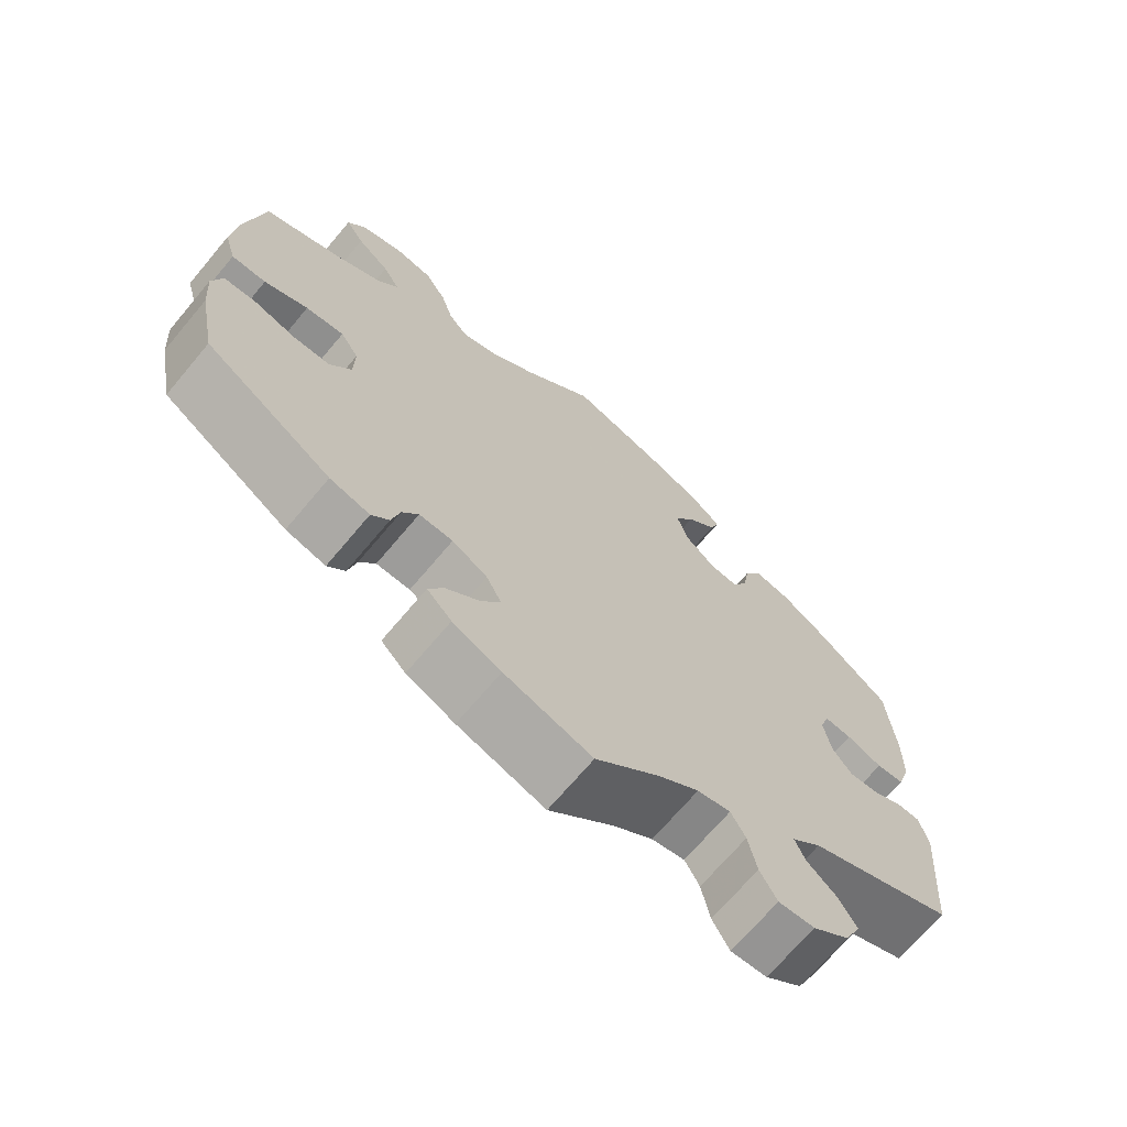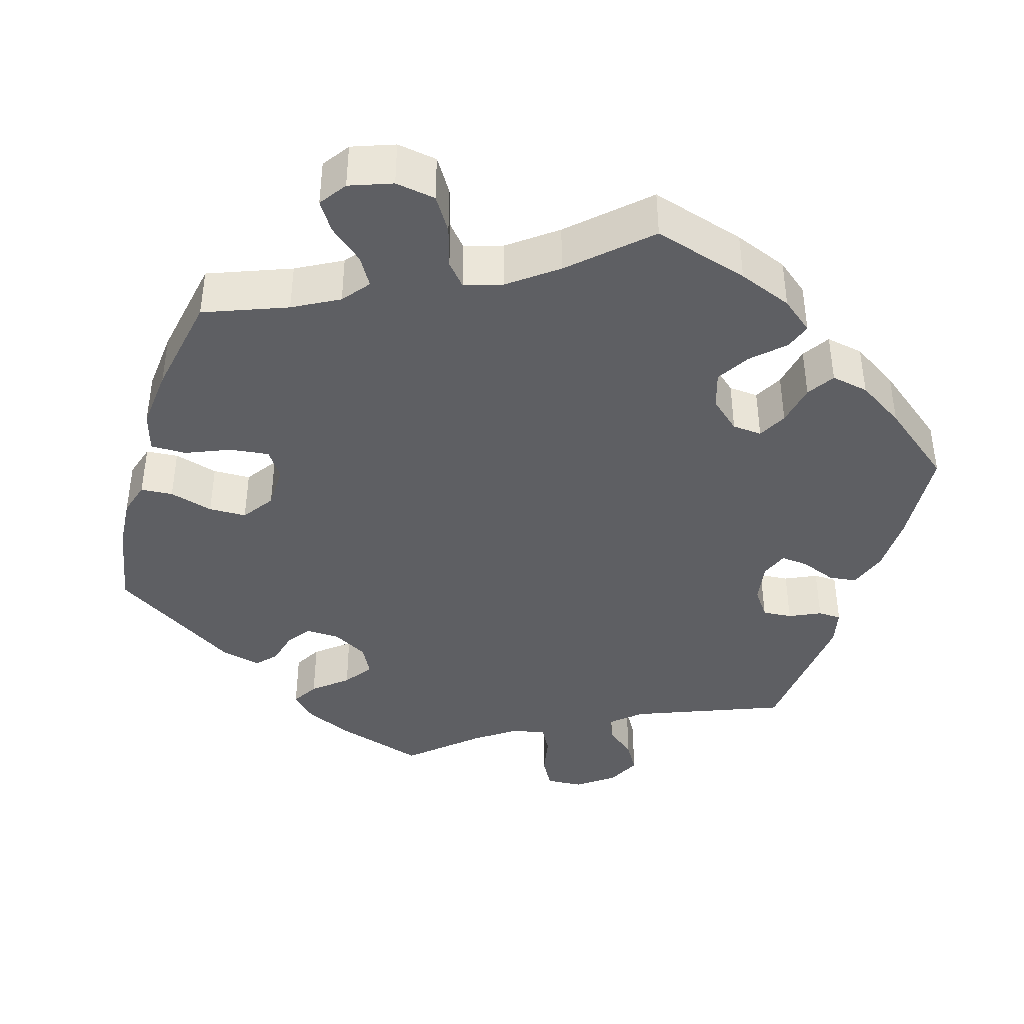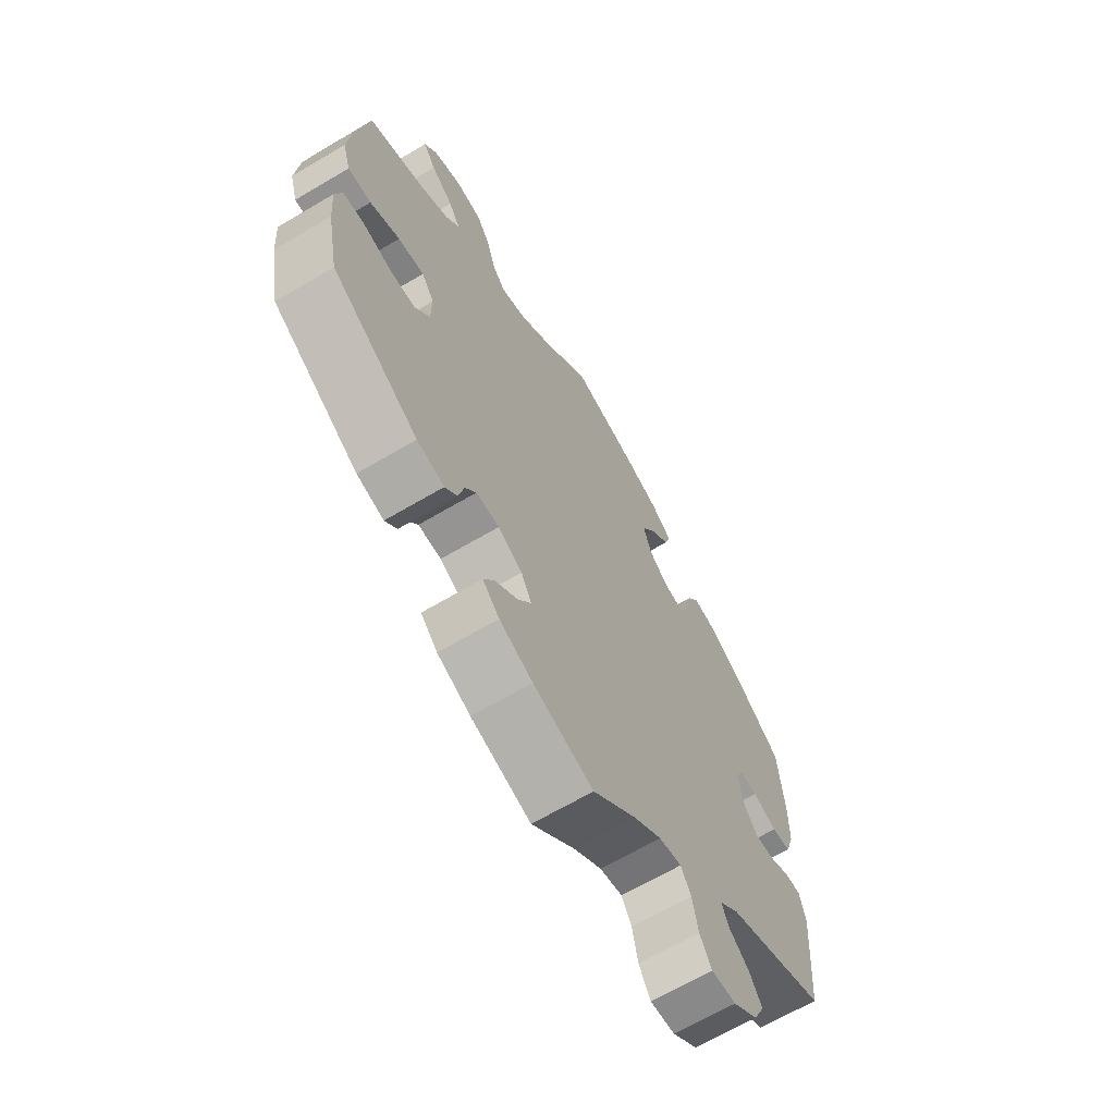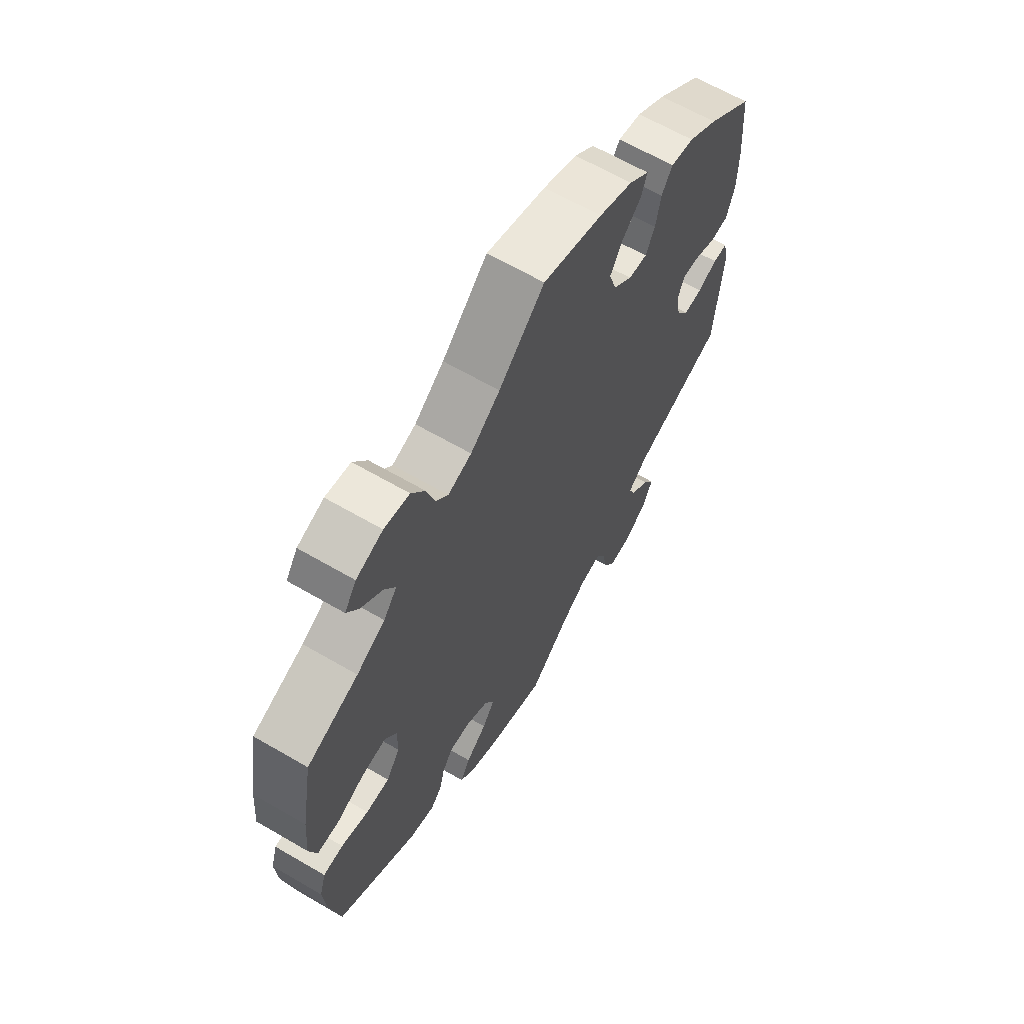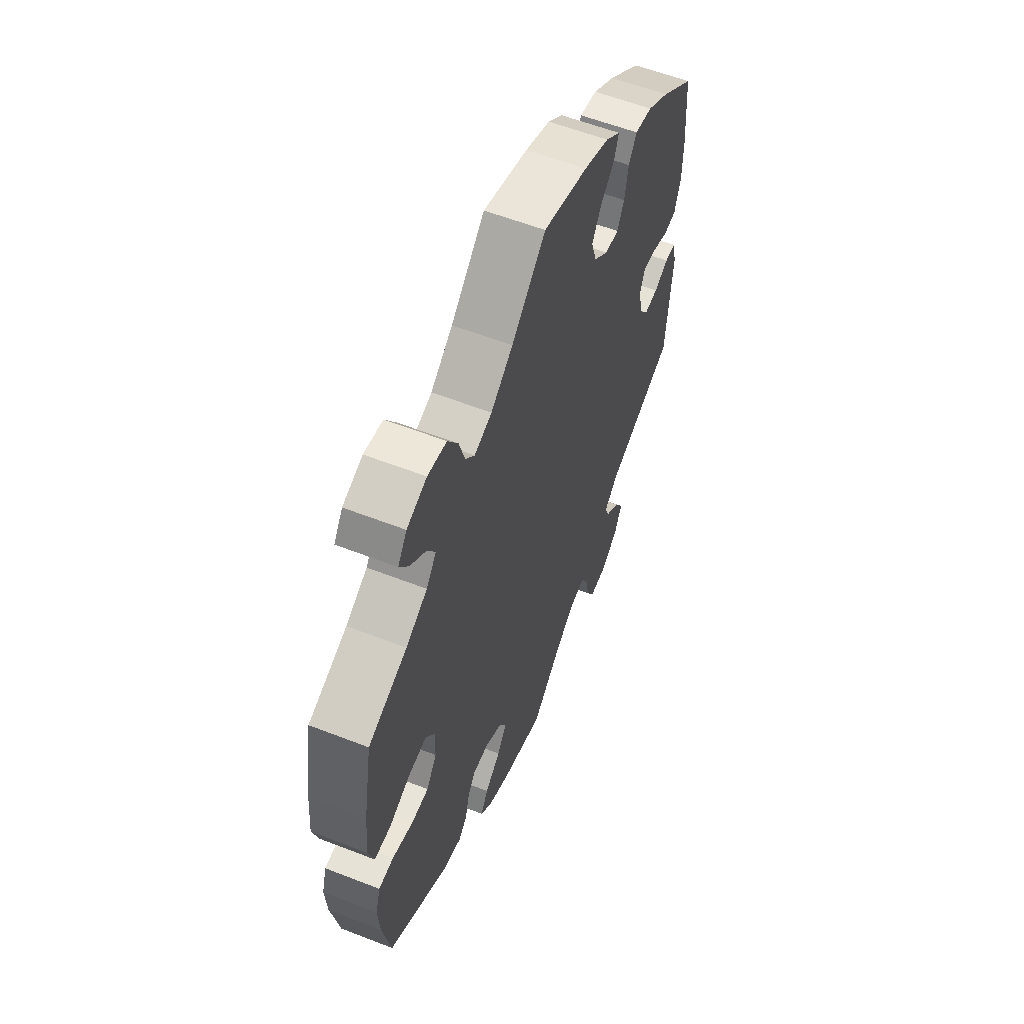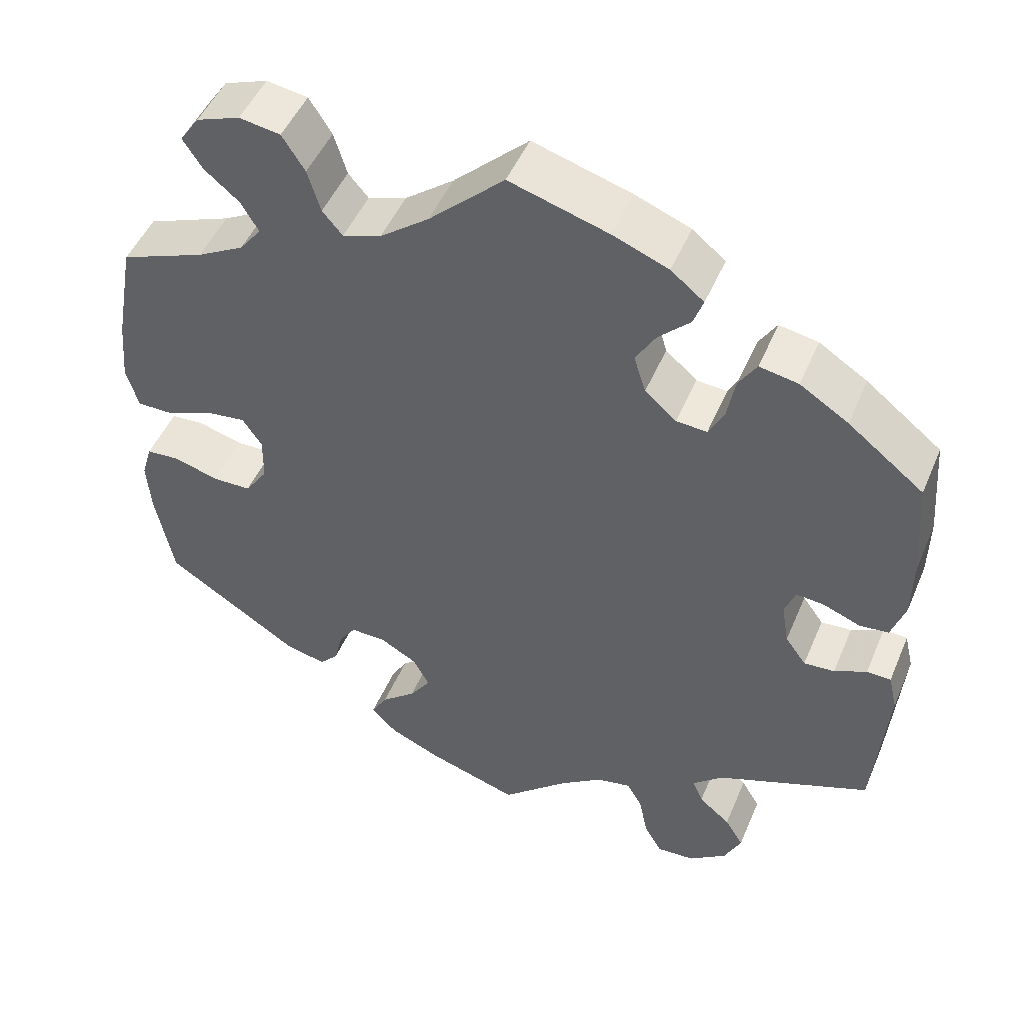
<metadata>
{"format":"obj","ext":"obj","renderer":"f3d","projection":"perspective","resolution":1024,"background":"white","views":[{"elev":-69.3,"azim":-40.0,"up":"+Z"},{"elev":-40.5,"azim":-16.9,"up":"+Y"},{"elev":-66.1,"azim":-59.3,"up":"+Z"},{"elev":64.5,"azim":-59.6,"up":"+Z"},{"elev":58.5,"azim":-68.1,"up":"+Z"},{"elev":48.8,"azim":22.5,"up":"+Z"}]}
</metadata>
<code>
v -0.396 0.07 0.33
v -0.338 0.07 0.362
v -0.311 0.07 0.397
v -0.333 0.07 0.434
v -0.376 0.07 0.47
v -0.4 0.07 0.507
v -0.376 0.07 0.542
v -0.322 0.07 0.562
v -0.271 0.07 0.554
v -0.243 0.07 0.51
v -0.227 0.07 0.457
v -0.202 0.07 0.428
v -0.154 0.07 0.444
v -0.094 0.07 0.49
v -0.001 0.07 0.578
v 0.121 0.07 0.542
v 0.19 0.07 0.515
v 0.231 0.07 0.482
v 0.219 0.07 0.448
v 0.18 0.07 0.41
v 0.155 0.07 0.368
v 0.17 0.07 0.321
v 0.209 0.07 0.287
v 0.247 0.07 0.284
v 0.266 0.07 0.321
v 0.276 0.07 0.375
v 0.298 0.07 0.41
v 0.346 0.07 0.401
v 0.406 0.07 0.363
v 0.5 0.07 0.289
v 0.51 0.07 0.162
v 0.509 0.07 0.086
v 0.492 0.07 0.035
v 0.456 0.07 0.031
v 0.41 0.07 0.049
v 0.375 0.07 0.052
v 0.362 0.07 0.017
v 0.371 0.07 -0.036
v 0.397 0.07 -0.072
v 0.435 0.07 -0.069
v 0.475 0.07 -0.05
v 0.505 0.07 -0.051
v 0.516 0.07 -0.098
v 0.5 0.07 -0.289
v 0.31 0.07 -0.365
v 0.272 0.07 -0.399
v 0.285 0.07 -0.43
v 0.324 0.07 -0.463
v 0.347 0.07 -0.501
v 0.326 0.07 -0.545
v 0.279 0.07 -0.58
v 0.232 0.07 -0.583
v 0.21 0.07 -0.544
v 0.199 0.07 -0.49
v 0.18 0.07 -0.456
v 0.137 0.07 -0.465
v 0.085 0.07 -0.502
v 0.001 0.07 -0.578
v -0.113 0.07 -0.542
v -0.176 0.07 -0.514
v -0.208 0.07 -0.482
v -0.188 0.07 -0.447
v -0.145 0.07 -0.411
v -0.119 0.07 -0.373
v -0.139 0.07 -0.335
v -0.185 0.07 -0.309
v -0.229 0.07 -0.308
v -0.25 0.07 -0.339
v -0.261 0.07 -0.383
v -0.284 0.07 -0.408
v -0.336 0.07 -0.395
v -0.501 0.07 -0.289
v -0.523 0.07 -0.176
v -0.528 0.07 -0.109
v -0.515 0.07 -0.065
v -0.474 0.07 -0.062
v -0.418 0.07 -0.078
v -0.37 0.07 -0.077
v -0.342 0.07 -0.036
v -0.341 0.07 0.02
v -0.365 0.07 0.056
v -0.415 0.07 0.05
v -0.472 0.07 0.026
v -0.517 0.07 0.026
v -0.532 0.07 0.077
v -0.525 0.07 0.156
v -0.501 0.07 0.289
v -0.396 0 0.33
v -0.338 0 0.362
v -0.311 0 0.397
v -0.333 0 0.434
v -0.376 0 0.47
v -0.4 0 0.507
v -0.376 0 0.542
v -0.322 0 0.562
v -0.271 0 0.554
v -0.243 0 0.51
v -0.227 0 0.457
v -0.202 0 0.428
v -0.154 0 0.444
v -0.094 0 0.49
v -0.001 0 0.578
v 0.121 0 0.542
v 0.19 0 0.515
v 0.231 0 0.482
v 0.219 0 0.448
v 0.18 0 0.41
v 0.155 0 0.368
v 0.17 0 0.321
v 0.209 0 0.287
v 0.247 0 0.284
v 0.266 0 0.321
v 0.276 0 0.375
v 0.298 0 0.41
v 0.346 0 0.401
v 0.406 0 0.363
v 0.5 0 0.289
v 0.51 0 0.162
v 0.509 0 0.086
v 0.492 0 0.035
v 0.456 0 0.031
v 0.41 0 0.049
v 0.375 0 0.052
v 0.362 0 0.017
v 0.371 0 -0.036
v 0.397 0 -0.072
v 0.435 0 -0.069
v 0.475 0 -0.05
v 0.505 0 -0.051
v 0.516 0 -0.098
v 0.5 0 -0.289
v 0.31 0 -0.365
v 0.272 0 -0.399
v 0.285 0 -0.43
v 0.324 0 -0.463
v 0.347 0 -0.501
v 0.326 0 -0.545
v 0.279 0 -0.58
v 0.232 0 -0.583
v 0.21 0 -0.544
v 0.199 0 -0.49
v 0.18 0 -0.456
v 0.137 0 -0.465
v 0.085 0 -0.502
v 0.001 0 -0.578
v -0.113 0 -0.542
v -0.176 0 -0.514
v -0.208 0 -0.482
v -0.188 0 -0.447
v -0.145 0 -0.411
v -0.119 0 -0.373
v -0.139 0 -0.335
v -0.185 0 -0.309
v -0.229 0 -0.308
v -0.25 0 -0.339
v -0.261 0 -0.383
v -0.284 0 -0.408
v -0.336 0 -0.395
v -0.501 0 -0.289
v -0.523 0 -0.176
v -0.528 0 -0.109
v -0.515 0 -0.065
v -0.474 0 -0.062
v -0.418 0 -0.078
v -0.37 0 -0.077
v -0.342 0 -0.036
v -0.341 0 0.02
v -0.365 0 0.056
v -0.415 0 0.05
v -0.472 0 0.026
v -0.517 0 0.026
v -0.532 0 0.077
v -0.525 0 0.156
v -0.501 0 0.289
f 86 87 1
f 85 86 1 2
f 82 83 84 85
f 81 82 85 2
f 80 81 2 3
f 79 80 3
f 74 75 76 77
f 74 77 78
f 73 74 78
f 72 73 78
f 71 72 78 79
f 68 69 70 71
f 67 68 71 79
f 60 61 62 63
f 60 63 64
f 57 58 59 60
f 56 57 60 64
f 55 56 64 65
f 51 52 53 54
f 51 54 55
f 50 51 55
f 47 48 49 50
f 46 47 50 55
f 45 46 55 65
f 40 41 42 43
f 39 40 43 44
f 38 39 44 45
f 32 33 34 35
f 32 35 36
f 31 32 36
f 30 31 36
f 29 30 36
f 28 29 36 37
f 25 26 27 28
f 24 25 28 37
f 17 18 19 20
f 17 20 21
f 14 15 16 17
f 13 14 17 21
f 12 13 21 22
f 8 9 10 11
f 8 11 12
f 7 8 12
f 4 5 6 7
f 3 4 7 12
f 66 67 79 3
f 23 24 37 38
f 38 45 65 66
f 22 23 38 66
f 3 12 22 66
f 88 174 173
f 89 88 173 172
f 172 171 170 169
f 89 172 169 168
f 90 89 168 167
f 90 167 166
f 164 163 162 161
f 165 164 161
f 165 161 160
f 165 160 159
f 166 165 159 158
f 158 157 156 155
f 166 158 155 154
f 150 149 148 147
f 151 150 147
f 147 146 145 144
f 151 147 144 143
f 152 151 143 142
f 141 140 139 138
f 142 141 138
f 142 138 137
f 137 136 135 134
f 142 137 134 133
f 152 142 133 132
f 130 129 128 127
f 131 130 127 126
f 132 131 126 125
f 122 121 120 119
f 123 122 119
f 123 119 118
f 123 118 117
f 123 117 116
f 124 123 116 115
f 115 114 113 112
f 124 115 112 111
f 107 106 105 104
f 108 107 104
f 104 103 102 101
f 108 104 101 100
f 109 108 100 99
f 98 97 96 95
f 99 98 95
f 99 95 94
f 94 93 92 91
f 99 94 91 90
f 90 166 154 153
f 125 124 111 110
f 153 152 132 125
f 153 125 110 109
f 153 109 99 90
f 1 88 89 2
f 2 89 90 3
f 3 90 91 4
f 4 91 92 5
f 5 92 93 6
f 6 93 94 7
f 7 94 95 8
f 8 95 96 9
f 9 96 97 10
f 10 97 98 11
f 11 98 99 12
f 12 99 100 13
f 13 100 101 14
f 14 101 102 15
f 15 102 103 16
f 16 103 104 17
f 17 104 105 18
f 18 105 106 19
f 19 106 107 20
f 20 107 108 21
f 21 108 109 22
f 22 109 110 23
f 23 110 111 24
f 24 111 112 25
f 25 112 113 26
f 26 113 114 27
f 27 114 115 28
f 28 115 116 29
f 29 116 117 30
f 30 117 118 31
f 31 118 119 32
f 32 119 120 33
f 33 120 121 34
f 34 121 122 35
f 35 122 123 36
f 36 123 124 37
f 37 124 125 38
f 38 125 126 39
f 39 126 127 40
f 40 127 128 41
f 41 128 129 42
f 42 129 130 43
f 43 130 131 44
f 44 131 132 45
f 45 132 133 46
f 46 133 134 47
f 47 134 135 48
f 48 135 136 49
f 49 136 137 50
f 50 137 138 51
f 51 138 139 52
f 52 139 140 53
f 53 140 141 54
f 54 141 142 55
f 55 142 143 56
f 56 143 144 57
f 57 144 145 58
f 58 145 146 59
f 59 146 147 60
f 60 147 148 61
f 61 148 149 62
f 62 149 150 63
f 63 150 151 64
f 64 151 152 65
f 65 152 153 66
f 66 153 154 67
f 67 154 155 68
f 68 155 156 69
f 69 156 157 70
f 70 157 158 71
f 71 158 159 72
f 72 159 160 73
f 73 160 161 74
f 74 161 162 75
f 75 162 163 76
f 76 163 164 77
f 77 164 165 78
f 78 165 166 79
f 79 166 167 80
f 80 167 168 81
f 81 168 169 82
f 82 169 170 83
f 83 170 171 84
f 84 171 172 85
f 85 172 173 86
f 86 173 174 87
f 87 174 88 1

</code>
